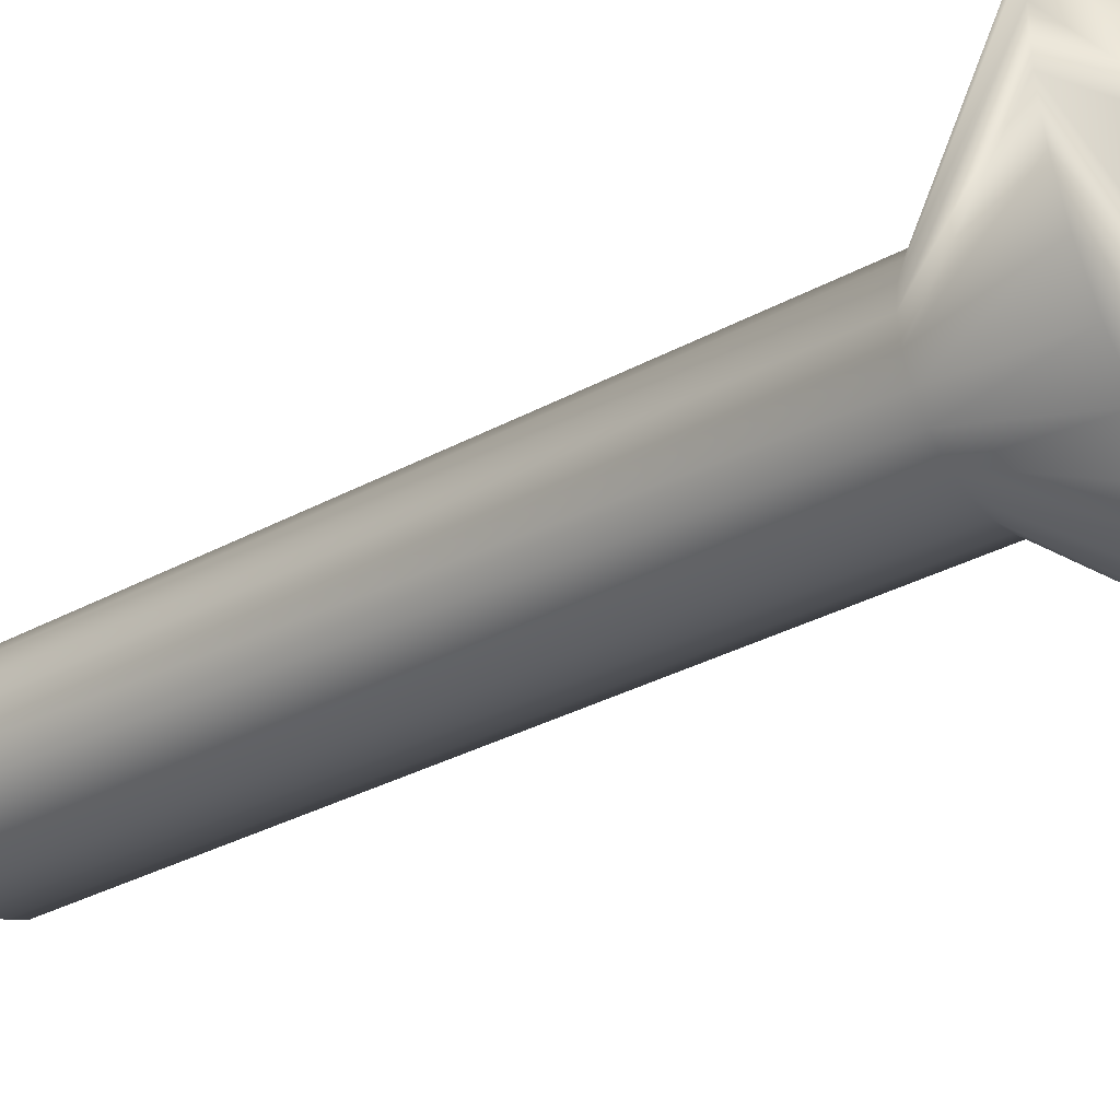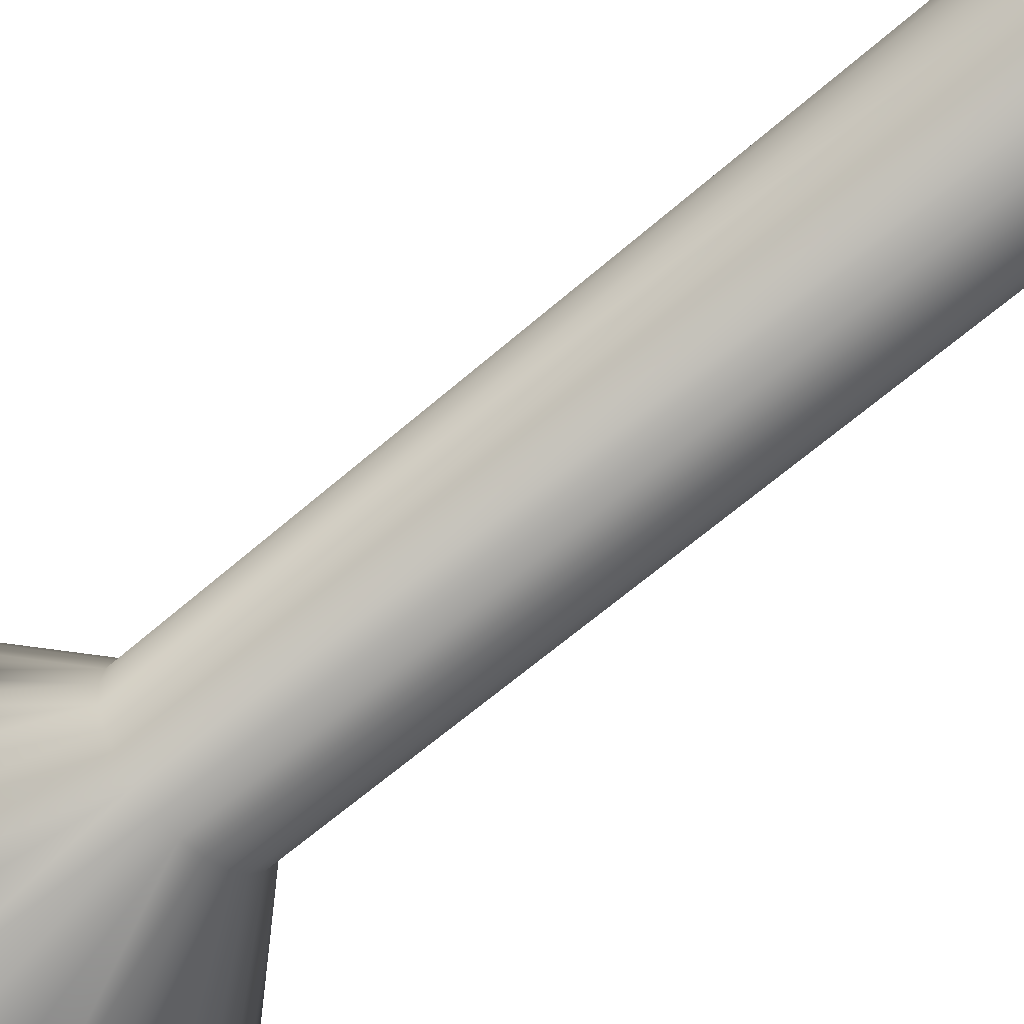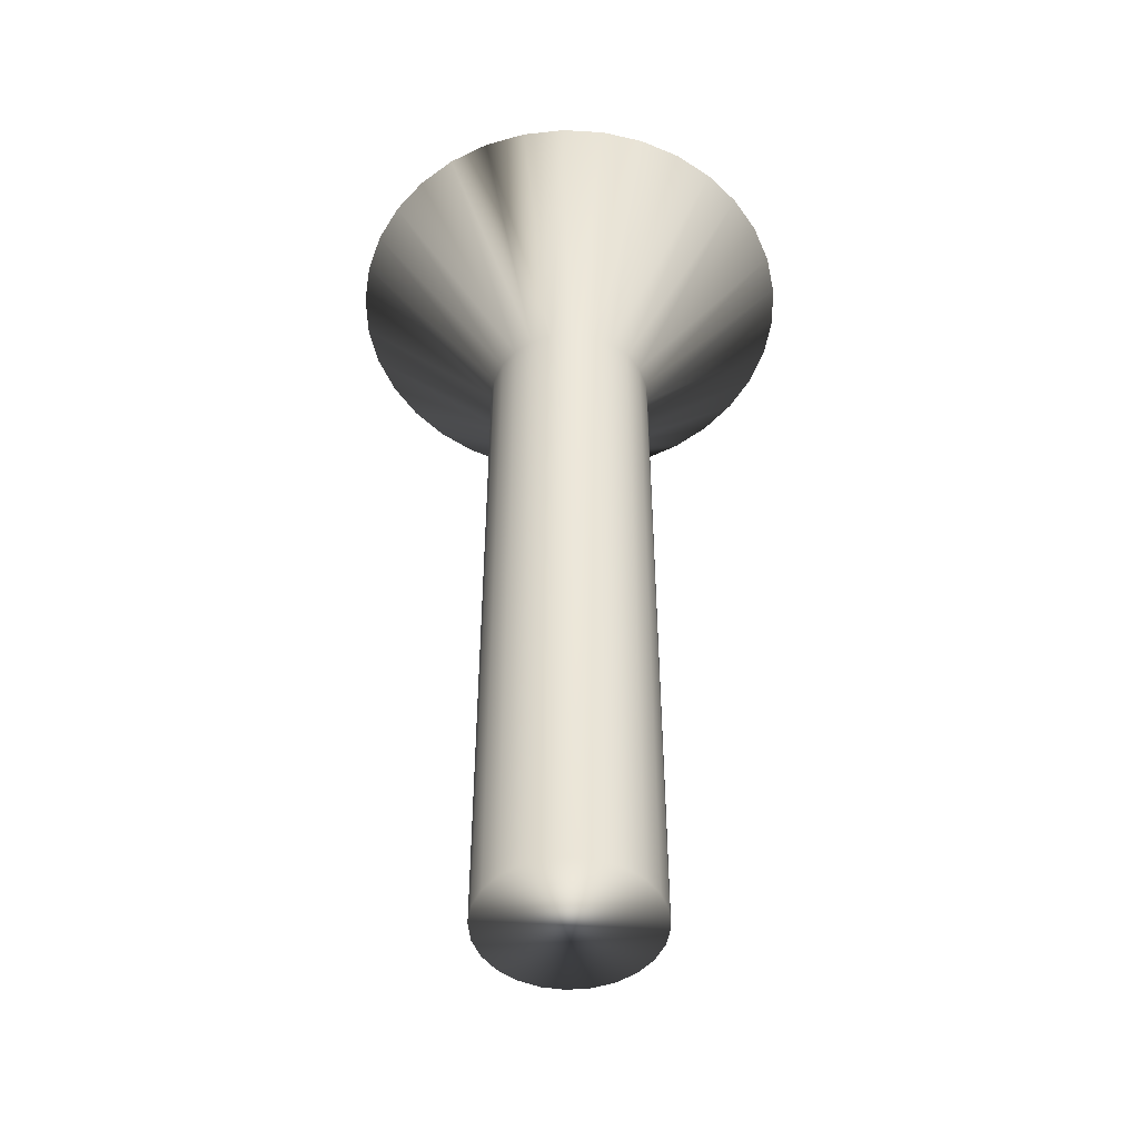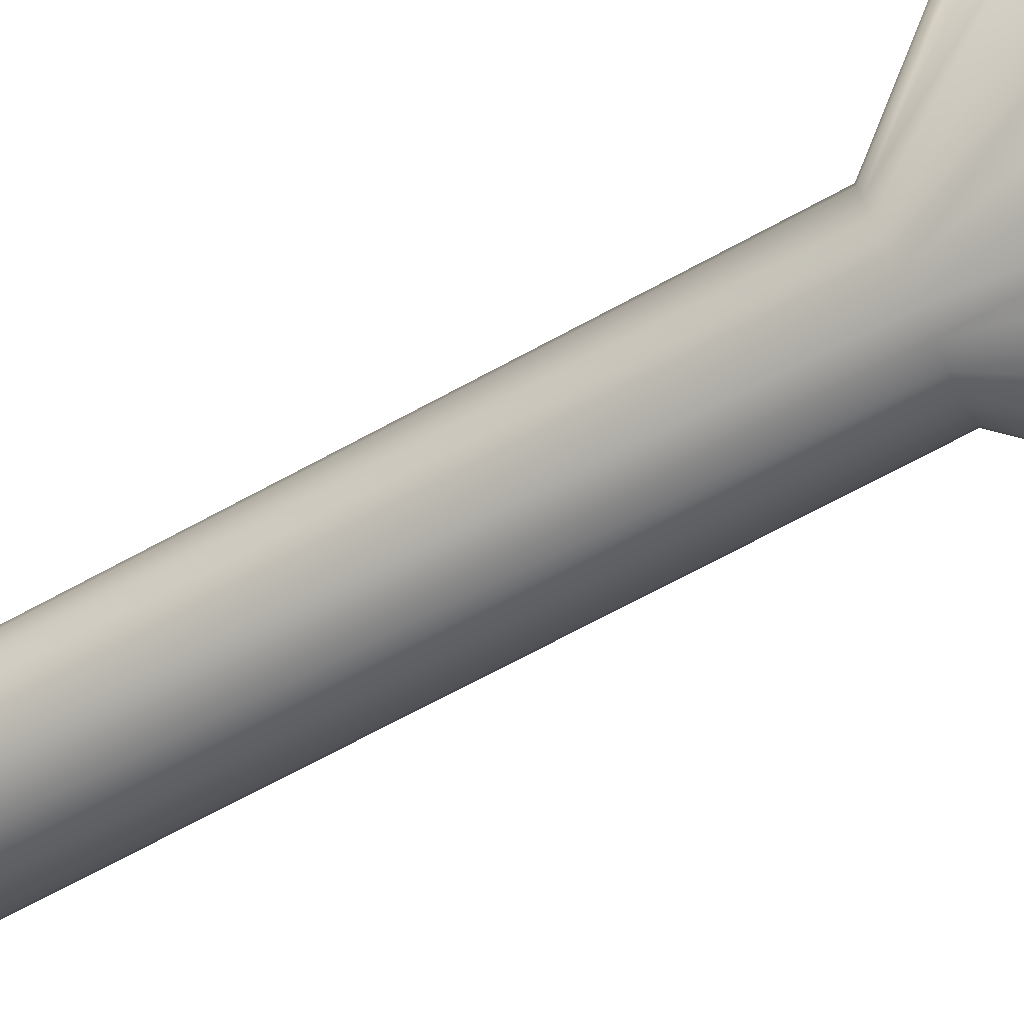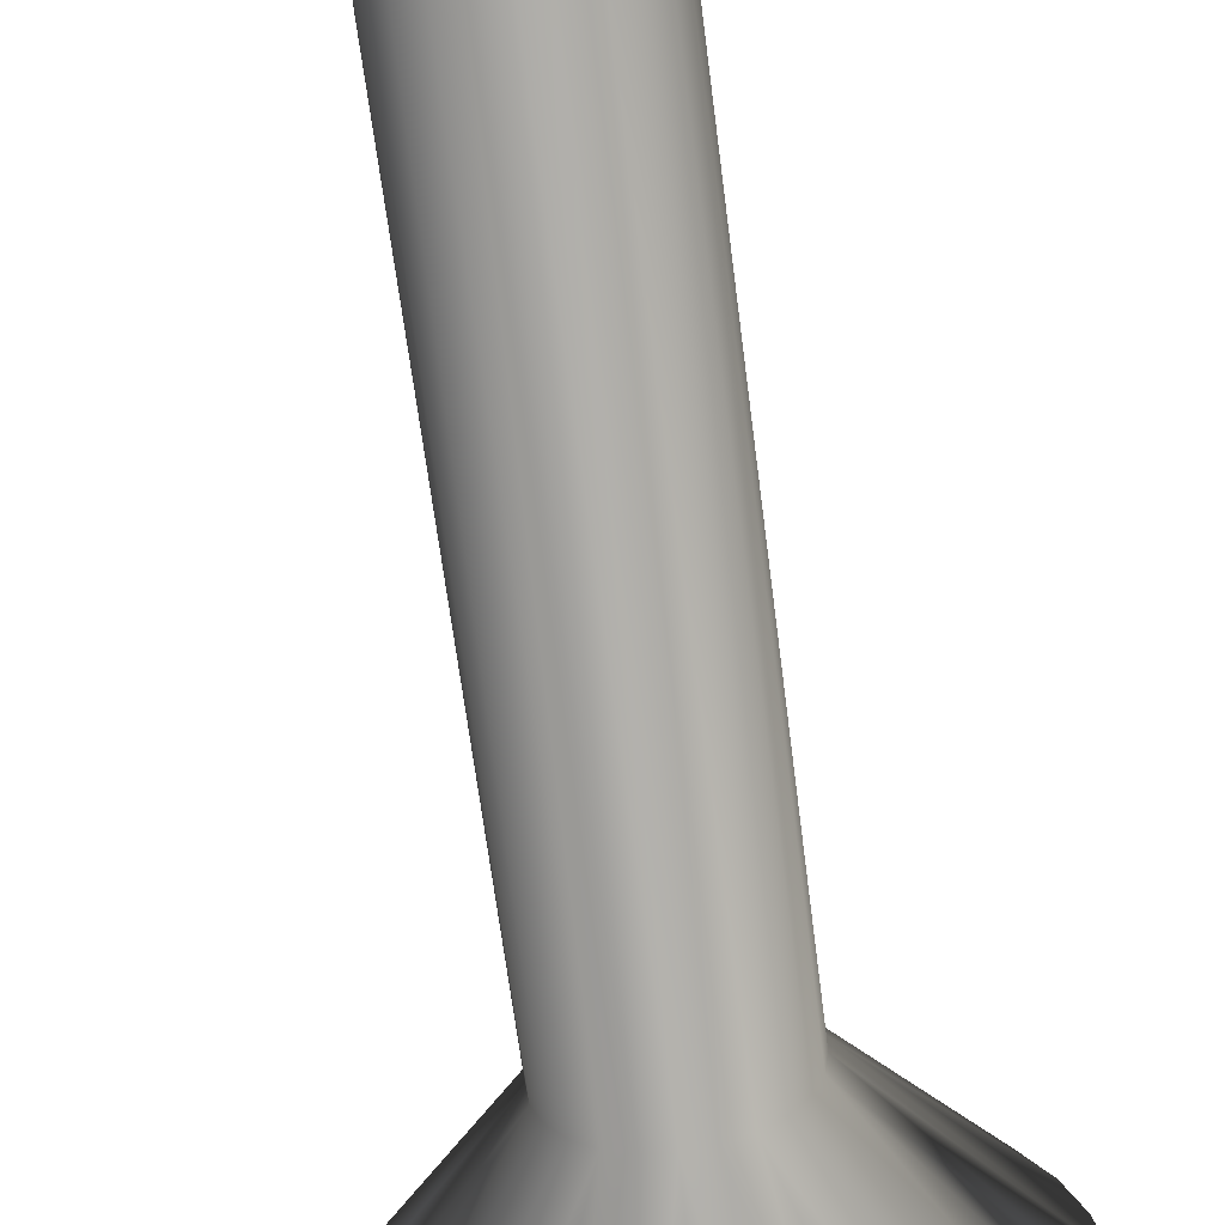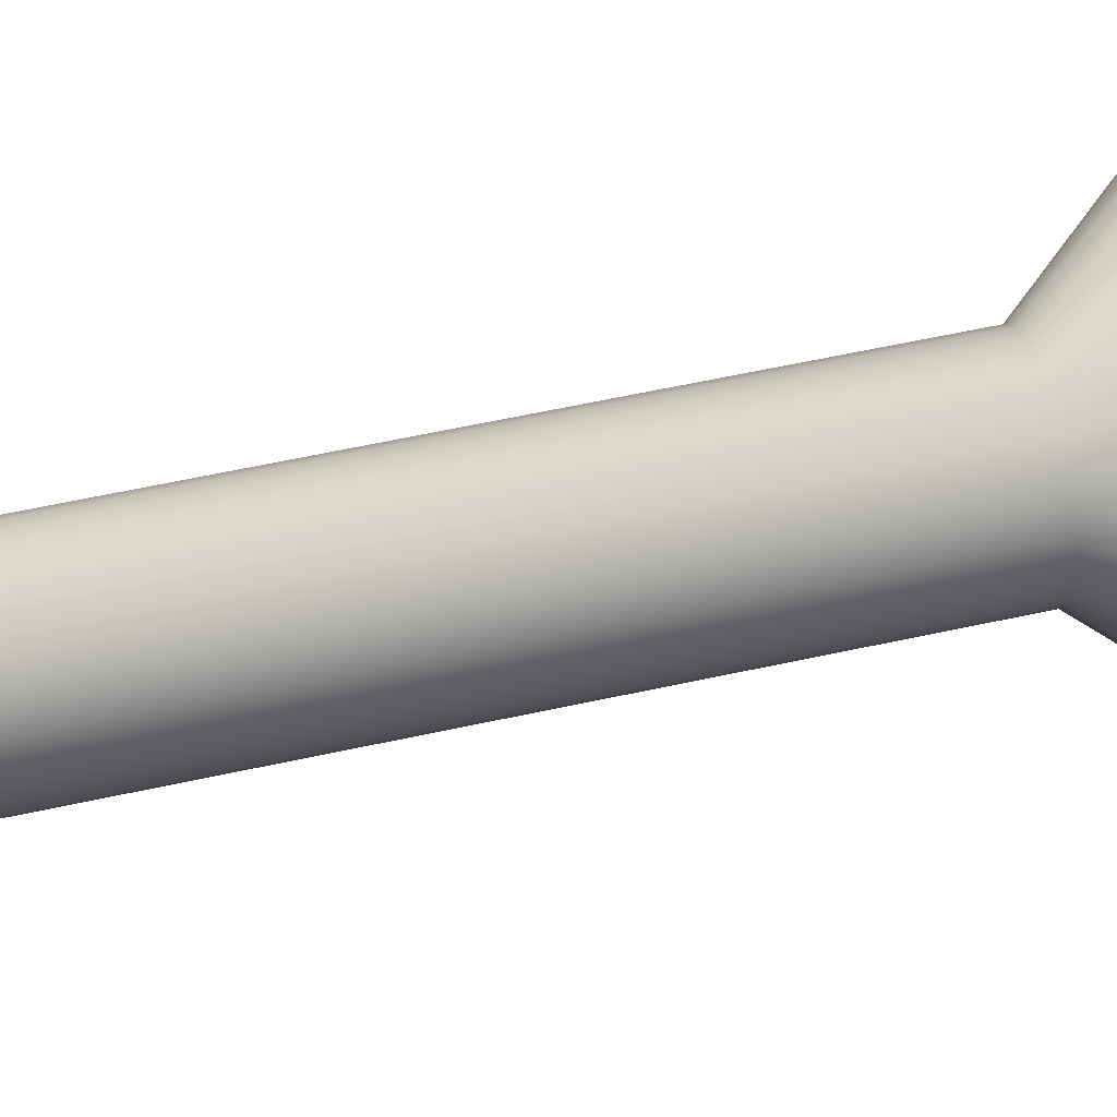
<metadata>
{"format":"obj","ext":"obj","renderer":"f3d","projection":"perspective","resolution":1024,"background":"white","views":[{"elev":-32.8,"azim":127.0,"up":"+Z"},{"elev":-61.2,"azim":-48.0,"up":"+Z"},{"elev":-49.2,"azim":-61.9,"up":"+Y"},{"elev":-72.6,"azim":118.1,"up":"+Z"},{"elev":-64.2,"azim":7.2,"up":"+Z"},{"elev":62.0,"azim":77.6,"up":"+Z"}]}
</metadata>
<code>
v 44.8 -0.3125 25.28
v 45.31 -0.3125 25.32
v 44.8 -2.312 27.03
v 45.06 -2.312 27.06
v 45.79 -0.3125 25.46
v 45.3 -2.312 27.16
v 46.25 -0.3125 25.69
v 46.65 -0.3125 25.99
v 45.51 -2.312 27.32
v 46.99 -0.3125 26.37
v 45.67 -2.312 27.53
v 47.26 -0.3125 26.8
v 45.77 -2.312 27.77
v 47.44 -0.3125 27.27
v 47.54 -0.3125 27.77
v 45.8 -2.312 28.03
v 47.54 -0.3125 28.28
v 45.77 -2.312 28.29
v 47.44 -0.3125 28.78
v 47.26 -0.3125 29.25
v 45.67 -2.312 28.53
v 46.99 -0.3125 29.68
v 45.51 -2.312 28.73
v 46.65 -0.3125 30.06
v 45.3 -2.312 28.89
v 46.25 -0.3125 30.36
v 45.79 -0.3125 30.59
v 45.06 -2.312 28.99
v 45.31 -0.3125 30.73
v 44.8 -2.312 29.03
v 44.8 -0.3125 30.78
v 44.29 -0.3125 30.73
v 44.54 -2.312 28.99
v 43.81 -0.3125 30.59
v 44.3 -2.312 28.89
v 43.35 -0.3125 30.36
v 42.95 -0.3125 30.06
v 44.09 -2.312 28.73
v 42.61 -0.3125 29.68
v 43.93 -2.312 28.53
v 42.34 -0.3125 29.25
v 43.83 -2.312 28.29
v 42.15 -0.3125 28.78
v 42.06 -0.3125 28.28
v 43.8 -2.312 28.03
v 42.06 -0.3125 27.77
v 43.83 -2.312 27.77
v 42.15 -0.3125 27.27
v 42.34 -0.3125 26.8
v 43.93 -2.312 27.53
v 42.61 -0.3125 26.37
v 44.09 -2.312 27.32
v 42.95 -0.3125 25.99
v 44.3 -2.312 27.16
v 43.35 -0.3125 25.69
v 43.81 -0.3125 25.46
v 44.54 -2.312 27.06
v 44.29 -0.3125 25.32
v 44.8 -11 29.03
v 44.54 -11 28.99
v 44.3 -11 28.89
v 44.09 -11 28.73
v 43.93 -11 28.53
v 43.83 -11 28.29
v 43.8 -11 28.03
v 43.83 -11 27.77
v 43.93 -11 27.53
v 44.09 -11 27.32
v 44.3 -11 27.16
v 44.54 -11 27.06
v 44.8 -11 27.03
v 45.06 -11 28.99
v 45.06 -11 27.06
v 45.3 -11 28.89
v 45.3 -11 27.16
v 45.51 -11 28.73
v 45.51 -11 27.32
v 45.67 -11 28.53
v 45.67 -11 27.53
v 45.77 -11 28.29
v 45.77 -11 27.77
v 45.8 -11 28.03
v 44.8 -0.3125 27.03
v 44.8 -0.3125 29.03
f 1 2 3
f 3 2 4
f 4 2 5
f 4 5 6
f 6 5 7
f 6 7 8
f 6 8 9
f 9 8 10
f 9 10 11
f 11 10 12
f 11 12 13
f 13 12 14
f 13 14 15
f 13 15 16
f 16 15 17
f 16 17 18
f 18 17 19
f 18 19 20
f 18 20 21
f 21 20 22
f 21 22 23
f 23 22 24
f 23 24 25
f 25 24 26
f 25 26 27
f 25 27 28
f 28 27 29
f 28 29 30
f 30 29 31
f 31 32 30
f 30 32 33
f 33 32 34
f 33 34 35
f 35 34 36
f 35 36 37
f 35 37 38
f 38 37 39
f 38 39 40
f 40 39 41
f 40 41 42
f 42 41 43
f 42 43 44
f 42 44 45
f 45 44 46
f 45 46 47
f 47 46 48
f 47 48 49
f 47 49 50
f 50 49 51
f 50 51 52
f 52 51 53
f 52 53 54
f 54 53 55
f 54 55 56
f 54 56 57
f 57 56 58
f 57 58 3
f 3 58 1
f 59 30 60
f 60 30 33
f 60 33 61
f 61 33 35
f 61 35 62
f 62 35 38
f 62 38 63
f 63 38 40
f 63 40 64
f 64 40 42
f 64 42 65
f 65 42 45
f 65 45 66
f 66 45 47
f 66 47 67
f 67 47 50
f 67 50 68
f 68 50 52
f 68 52 69
f 69 52 54
f 69 54 70
f 70 54 57
f 70 57 71
f 71 57 3
f 60 70 59
f 59 70 71
f 59 71 72
f 72 71 73
f 72 73 74
f 74 73 75
f 74 75 76
f 76 75 77
f 76 77 78
f 78 77 79
f 78 79 80
f 80 79 81
f 80 81 82
f 70 60 69
f 69 60 61
f 69 61 68
f 68 61 62
f 68 62 67
f 67 62 63
f 67 63 66
f 66 63 64
f 66 64 65
f 1 58 83
f 83 58 56
f 83 56 55
f 55 53 83
f 83 53 51
f 83 51 49
f 49 48 83
f 83 48 46
f 83 46 44
f 83 44 84
f 84 44 43
f 84 43 41
f 41 39 84
f 84 39 37
f 84 37 36
f 36 34 84
f 84 34 32
f 84 32 31
f 31 29 84
f 84 29 27
f 84 27 26
f 26 24 84
f 84 24 22
f 84 22 20
f 20 19 84
f 84 19 17
f 84 17 15
f 84 15 83
f 83 15 14
f 83 14 12
f 12 10 83
f 83 10 8
f 83 8 7
f 7 5 83
f 83 5 2
f 83 2 1
f 71 3 73
f 73 3 4
f 73 4 75
f 75 4 6
f 75 6 77
f 77 6 9
f 77 9 79
f 79 9 11
f 79 11 81
f 81 11 13
f 81 13 82
f 82 13 16
f 82 16 80
f 80 16 18
f 80 18 78
f 78 18 21
f 78 21 76
f 76 21 23
f 76 23 74
f 74 23 25
f 74 25 72
f 72 25 28
f 72 28 59
f 59 28 30

</code>
